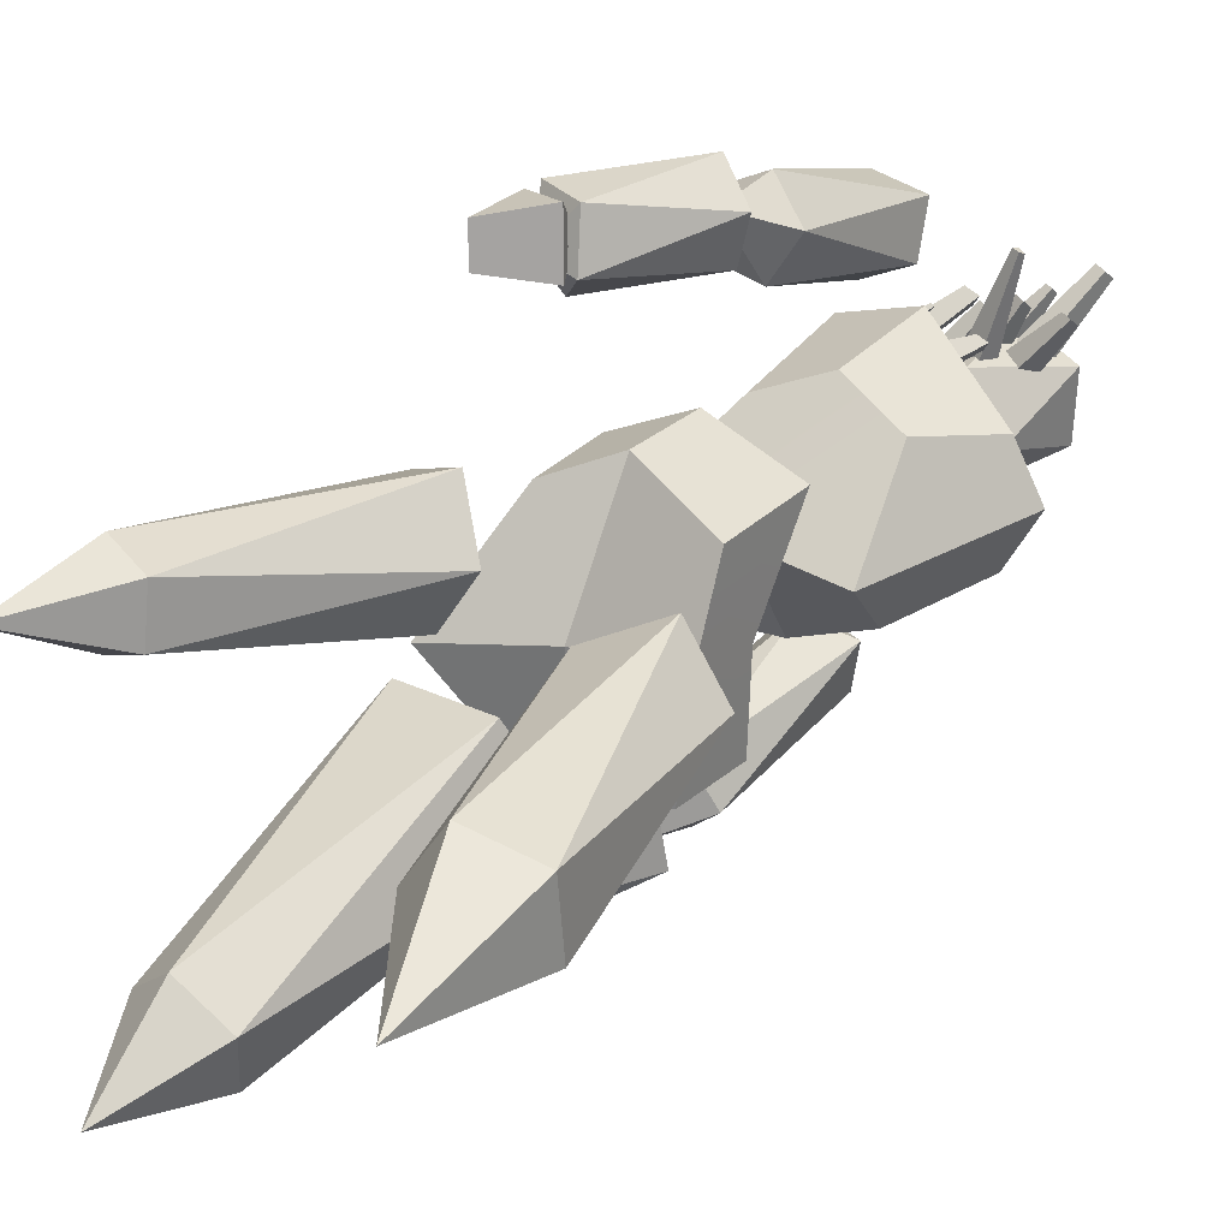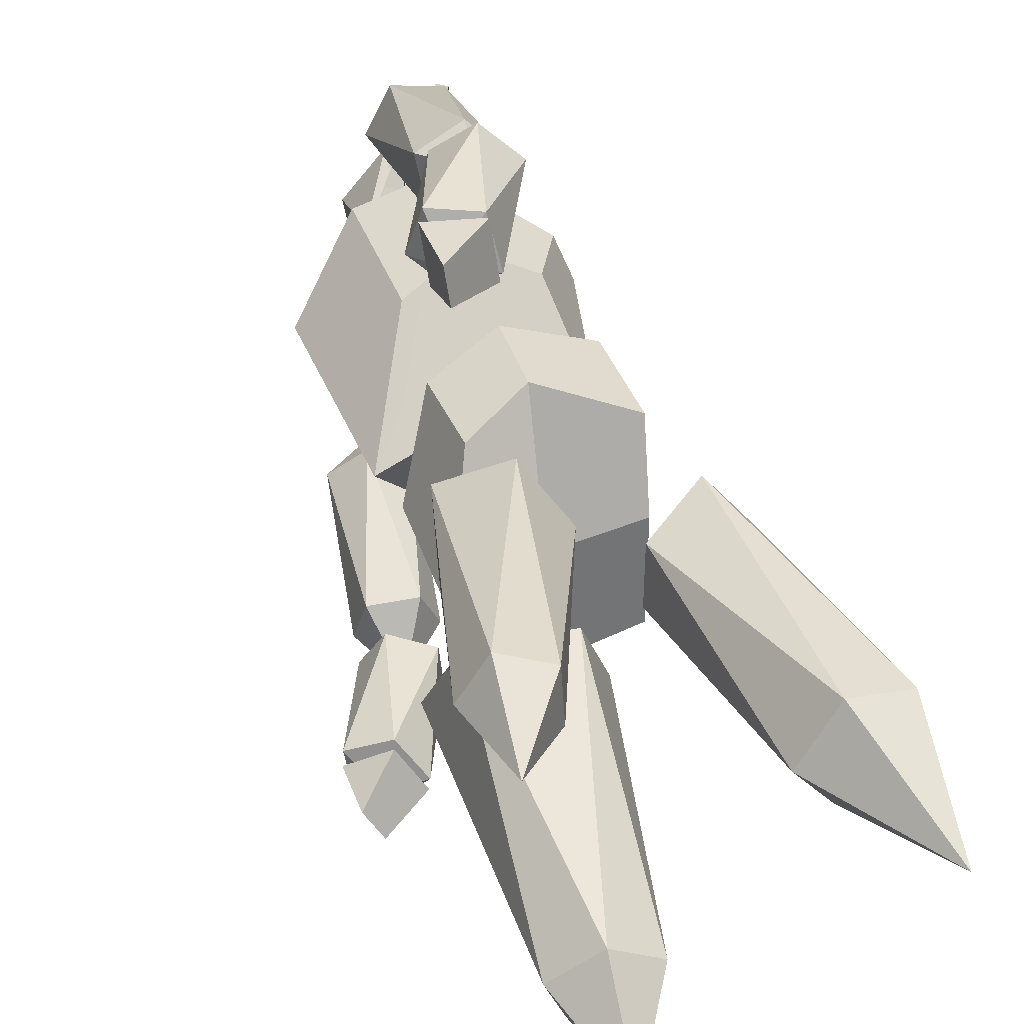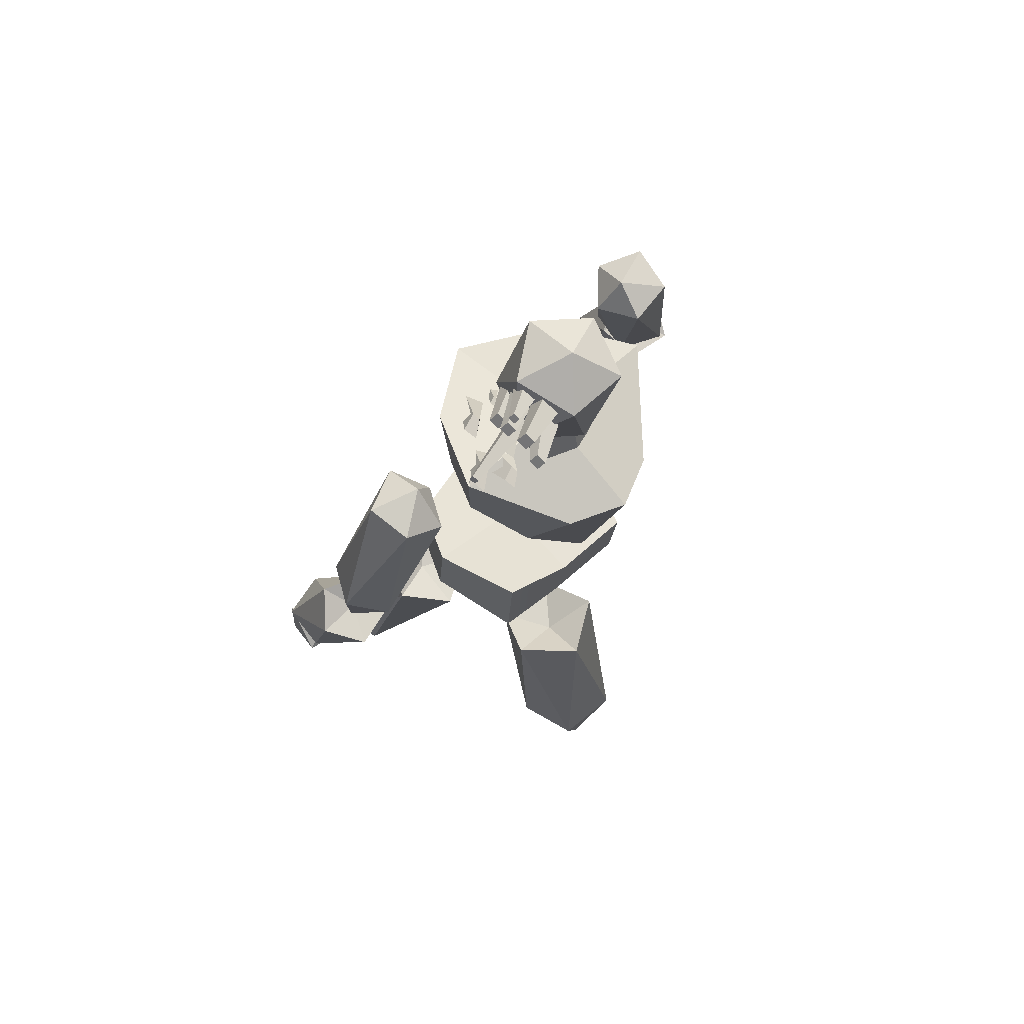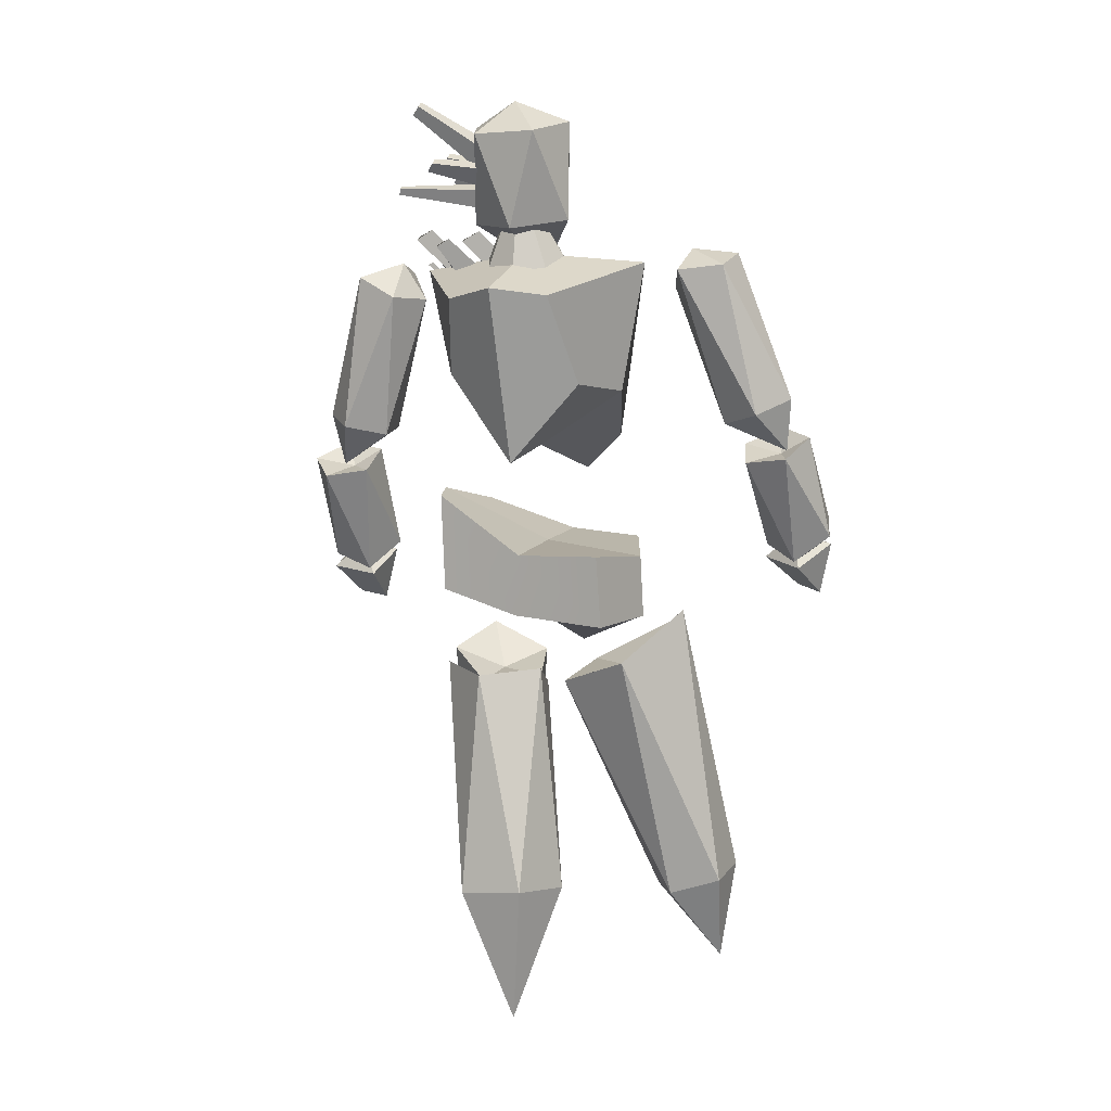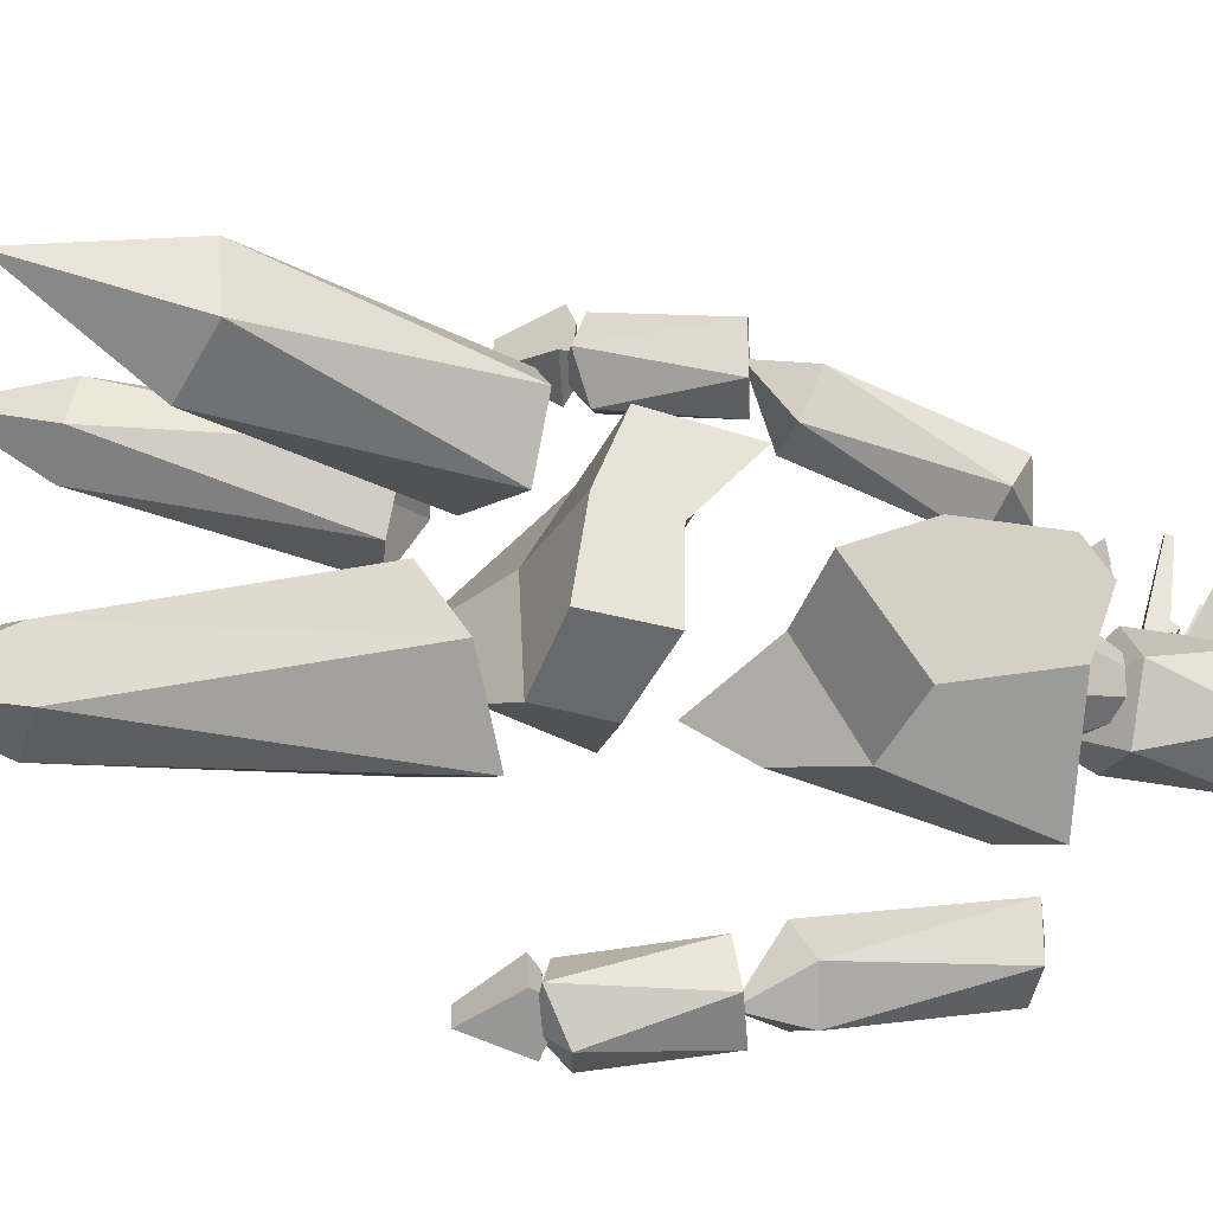
<metadata>
{"format":"obj","ext":"obj","renderer":"f3d","projection":"perspective","resolution":1024,"background":"white","views":[{"elev":27.5,"azim":29.7,"up":"+Z"},{"elev":37.7,"azim":-23.3,"up":"+Z"},{"elev":62.8,"azim":49.0,"up":"+Y"},{"elev":3.3,"azim":112.0,"up":"+Y"},{"elev":-38.5,"azim":62.0,"up":"+Z"}]}
</metadata>
<code>
o Cone_Cone.006
v 4.227 39.98 0.5566
v 5.317 44.68 -1.879
v 2.521 40.35 -0.08024
v 1.736 40.55 -1.771
v 2.34 40.42 -3.525
v 4.001 40.02 -4.315
v 5.688 39.58 -3.678
v 6.46 39.4 -1.987
v 5.848 39.57 -0.2333
g Cone_Cone.006_Cone_Cone.006_Palette.001
f 1 2 3
f 3 2 4
f 4 2 5
f 5 2 6
f 6 2 7
f 7 2 8
f 8 2 9
f 9 2 1
f 1 3 4 5 6 7 8 9
o Cube.001_Cube.006
v 6.958 29.73 -2.093
v 9.866 38.65 -2.13
v 8.698 38.25 0.6072
v 6.487 34.43 1.51
v 3.421 35.41 2.935
v 4.372 40.11 3.756
v 0.5944 40.81 2.458
v 0.3655 34.62 1.707
v -2.978 29.4 -2.62
v -2.776 39.09 -1.575
v 0.01838 39.91 -6.173
v -0.6404 31.27 -5.451
v 2.607 33.56 -6.693
v 3.841 40.22 -8.416
v 8.464 38.3 -4.762
v 6.043 33.83 -5.558
v 2.241 30.69 -1.879
v 4.317 40.88 -1.879
g Cube.001_Cube.006_Cube.001_Cube.006_Palette.001
f 10 11 12 13
f 14 15 16 17
f 18 19 20 21
f 22 23 24 25
f 26 18 21 22
f 27 11 24 23
f 15 12 11 27
f 14 17 18 26
f 17 16 19 18
f 25 24 11 10
f 13 14 26 10
f 16 15 27 19
f 19 27 23 20
f 10 26 22 25
f 21 20 23 22
f 13 12 15 14
o Cube.002_Cube.006
v -2.324 24.57 9.125
v -2.646 21.77 9.977
v -2.811 22.03 11.67
v -2.575 24.97 11.69
v -0.3787 23.63 12.11
v -0.1276 23.24 9.546
v -1.746 24.74 9.651
v -0.371 23.9 9.915
v -1.903 24.99 11.25
v -0.5282 24.15 11.52
g Cube.002_Cube.006_Cube.002_Cube.006_Palette.001
f 28 29 30 31
f 31 30 32
f 32 30 29 33
f 33 29 28
f 33 28 34 35
f 36 37 35 34
f 31 32 37 36
f 28 31 36 34
f 32 33 35 37
o Cube.003_Cube.006
v -4.867 25.24 -16.24
v -5.561 22.49 -15.44
v -6.399 22.85 -13.98
v -6.137 25.78 -14.03
v -4.331 24.49 -12.67
v -3.061 23.95 -14.88
v -4.552 25.44 -15.53
v -3.421 24.63 -14.68
v -5.347 25.78 -14.15
v -4.216 24.97 -13.3
g Cube.003_Cube.006_Cube.003_Cube.006_Palette.001
f 38 39 40 41
f 41 40 42
f 42 40 39 43
f 43 39 38
f 43 38 44 45
f 46 47 45 44
f 41 42 47 46
f 38 41 46 44
f 42 43 45 47
o Cube.004_Cube.006
v 3.689 43.83 -0.8158
v 4.961 45.12 1.695
v 4.8 44.7 2.091
v 3.414 43.13 -0.151
v 4.291 45 2.194
v 2.561 43.63 0.02182
v 4.454 45.42 1.798
v 2.837 44.34 -0.643
g Cube.004_Cube.006_Cube.004_Cube.006_Palette.001
f 48 49 50 51
f 51 50 52 53
f 53 52 54 55
f 55 54 49 48
f 51 53 55 48
f 52 50 49 54
o Cube.005_Cube.005
v 4.757 45.34 -1.171
v 5.946 45.85 1.935
v 5.792 45.47 2.3
v 4.416 44.5 -0.3678
v 5.323 45.75 2.395
v 3.386 45.11 -0.159
v 5.478 46.13 2.03
v 3.727 45.96 -0.9625
g Cube.005_Cube.005_Cube.005_Cube.005_Palette.001
f 56 57 58 59
f 59 58 60 61
f 61 60 62 63
f 63 62 57 56
f 59 61 63 56
f 60 58 57 62
o Cube.006_Cube.005
v 4.903 45.89 -1.171
v 6.279 47.44 2.006
v 6.171 47.17 2.258
v 4.562 45.04 -0.3678
v 5.848 47.36 2.324
v 3.531 45.65 -0.159
v 5.955 47.63 2.071
v 3.872 46.5 -0.9625
g Cube.006_Cube.005_Cube.006_Cube.005_Palette.001
f 64 65 66 67
f 67 66 68 69
f 69 68 70 71
f 71 70 65 64
f 67 69 71 64
f 68 66 65 70
o Cube.007_Cube.005
v 5.15 44.08 -1.392
v 6.219 44.35 4.584
v 6.106 44.04 4.705
v 4.735 43.01 -0.9761
v 5.799 44.18 4.797
v 3.685 43.54 -0.6591
v 5.912 44.5 4.676
v 4.088 44.61 -1.075
g Cube.007_Cube.005_Cube.007_Cube.005_Palette.001
f 72 73 74 75
f 75 74 76 77
f 77 76 78 79
f 79 78 73 72
f 75 77 79 72
f 76 74 73 78
o Cube.008_Cube.005
v 6.038 45.01 -1.231
v 8.003 45.32 1.839
v 7.851 44.94 2.204
v 5.7 44.16 -0.4274
v 7.381 45.21 2.299
v 4.667 44.77 -0.2186
v 7.531 45.6 1.934
v 4.999 45.62 -1.022
g Cube.008_Cube.005_Cube.008_Cube.005_Palette.001
f 80 81 82 83
f 83 82 84 85
f 85 84 86 87
f 87 86 81 80
f 83 85 87 80
f 84 82 81 86
o Cube.009_Cube.005
v 6.197 45.54 -1.231
v 8.045 48.3 2.62
v 7.879 47.89 3.011
v 5.857 44.69 -0.4274
v 7.377 48.19 3.113
v 4.823 45.31 -0.2186
v 7.543 48.6 2.721
v 5.153 46.16 -1.022
g Cube.009_Cube.005_Cube.009_Cube.005_Palette.001
f 88 89 90 91
f 91 90 92 93
f 93 92 94 95
f 95 94 89 88
f 91 93 95 88
f 92 90 89 94
o Cube.010_Cube.005
v 0.8476 39.97 -0.3003
v 2.734 42.29 1.576
v 3.214 41.76 2.224
v 1.35 39.42 0.3773
v 2.524 41.97 2.406
v 0.6497 39.64 1.069
v 1.738 41.12 1.157
v 0.1477 40.19 0.3914
g Cube.010_Cube.005_Cube.010_Cube.005_Palette.001
f 96 97 98 99
f 99 98 100 101
f 101 100 102 103
f 103 102 97 96
f 99 101 103 96
f 100 98 97 102
o Cube.011_Cube.005
v 1.241 40.54 -0.9177
v 2 41.46 -0.1672
v 2.191 41.25 0.09184
v 1.441 40.32 -0.6467
v 1.916 41.33 0.1647
v 1.162 40.41 -0.3701
v 1.6 41 -0.335
v 0.9622 40.63 -0.6411
g Cube.011_Cube.005_Cube.011_Cube.005_Palette.001
f 104 105 106 107
f 107 106 108 109
f 109 108 110 111
f 111 110 105 104
f 107 109 111 104
f 108 106 105 110
o Cube.012_Cube.005
v 3.883 39.73 0.4355
v 5.988 41.61 1.865
v 6.379 41.18 2.393
v 4.525 39.03 1.302
v 5.817 41.35 2.542
v 3.63 39.3 2.186
v 5.176 40.66 1.523
v 2.988 40 1.32
g Cube.012_Cube.005_Cube.012_Cube.005_Palette.001
f 112 113 114 115
f 115 114 116 117
f 117 116 118 119
f 119 118 113 112
f 115 117 119 112
f 116 114 113 118
o Cube.013_Cube.005
v 3.366 39.88 1.32
v 5.252 42.19 3.196
v 5.732 41.66 3.844
v 3.868 39.33 1.997
v 5.042 41.87 4.026
v 3.168 39.54 2.689
v 4.256 41.03 2.777
v 2.666 40.09 2.012
g Cube.013_Cube.005_Cube.013_Cube.005_Palette.001
f 120 121 122 123
f 123 122 124 125
f 125 124 126 127
f 127 126 121 120
f 123 125 127 120
f 124 122 121 126
o Cube.014_Cube.005
v 3.46 40.18 -0.4361
v 4.865 41.9 0.9603
v 5.222 41.51 1.442
v 3.831 39.77 0.06808
v 4.709 41.66 1.578
v 3.306 39.93 0.5828
v 4.123 41.03 0.6481
v 2.938 40.34 0.07859
g Cube.014_Cube.005_Cube.014_Cube.005_Palette.001
f 128 129 130 131
f 131 130 132 133
f 133 132 134 135
f 135 134 129 128
f 131 133 135 128
f 132 130 129 134
o Cube.015_Cube.005
v 3.938 39.88 2.981
v 4.475 40.54 3.515
v 4.612 40.39 3.7
v 4.081 39.72 3.174
v 4.415 40.45 3.752
v 3.881 39.79 3.371
v 4.191 40.21 3.396
v 3.738 39.94 3.178
g Cube.015_Cube.005_Cube.015_Cube.005_Palette.001
f 136 137 138 139
f 139 138 140 141
f 141 140 142 143
f 143 142 137 136
f 139 141 143 136
f 140 138 137 142
o Cube_Cube.006
v 5.396 21.62 -1.719
v 5.791 24.84 -2.053
v 6.11 27.99 2.311
v 5.699 22.95 2.271
v 1.507 24.44 3.921
v 1.951 28.31 3.954
v -1.318 27.67 2.597
v -1.487 23.47 2.588
v -3.732 19.56 -2.088
v -3.117 25.97 -1.69
v -1.751 25.64 -6.076
v -1.274 21.04 -6.012
v 1.284 21.46 -7.462
v 1.697 24.72 -7.44
v 5.643 24.84 -6.381
v 5.097 21.09 -6.436
v 0.903 21.36 -1.837
v 1.177 25.48 -1.88
g Cube_Cube.006_Cube_Cube.006_Palette.001
f 144 145 146 147
f 148 149 150 151
f 152 153 154 155
f 156 157 158 159
f 160 152 155 156
f 161 145 158 157
f 149 146 145 161
f 148 151 152 160
f 151 150 153 152
f 159 158 145 144
f 147 148 160 144
f 150 149 161 153
f 153 161 157 154
f 144 160 156 159
f 155 154 157 156
f 147 146 149 148
o Icosphere.003_Icosphere.006
v 1.188 40.29 -1.751
v 1.902 43.24 -3.357
v 4.81 42.46 -4.485
v 2.04 43.2 -0.146
v 6.745 41.94 -1.971
v 5.033 42.4 0.7106
v 2.733 48.09 -1.728
v 4.445 47.63 -4.41
v 7.438 46.83 -3.553
v 7.576 46.79 -0.3424
v 4.668 47.57 0.7856
v 5.714 48.66 -1.85
g Icosphere.003_Icosphere.006_Icosphere.003_Icosphere.006_Palette.001
f 162 163 164
f 163 162 165
f 162 164 166
f 162 166 167
f 162 167 165
f 163 165 168
f 164 163 169
f 166 164 170
f 167 166 171
f 165 167 172
f 163 168 169
f 164 169 170
f 166 170 171
f 167 171 172
f 165 172 168
f 169 168 173
f 170 169 173
f 171 170 173
f 172 171 173
f 168 172 173
o Icosphere.005_Icosphere.005
v 1.752 29.6 10.32
v 3.858 31.68 9.253
v 2.295 32.39 10.85
v 2.707 31.23 7.259
v 0.178 32.38 9.843
v 0.4323 31.67 7.624
v 4.651 38.7 5.835
v 4.478 39.85 7.929
v 2.171 40.11 8.359
v 1.096 40.25 6.218
v 2.522 38.7 4.852
v 3.033 40.68 5.962
g Icosphere.005_Icosphere.005_Icosphere.005_Icosphere.005_Palette.001
f 174 175 176
f 175 174 177
f 174 176 178
f 174 178 179
f 174 179 177
f 175 177 180
f 176 175 181
f 178 176 182
f 179 178 183
f 177 179 184
f 175 180 181
f 176 181 182
f 178 182 183
f 179 183 184
f 177 184 180
f 181 180 185
f 182 181 185
f 183 182 185
f 184 183 185
f 180 184 185
o Icosphere.015
v -7.822 3.54 4.765
v -6.752 7.851 2.114
v -4.665 7.219 2.96
v -8.047 8.635 3.897
v -4.67 7.611 5.266
v -6.76 8.486 5.845
v -4.442 18.86 0.49
v -1.49 17.62 -0.3285
v 0.3268 17.41 2.422
v -1.304 19.05 4.85
v -4.092 20.38 3.583
v -2.489 17.89 2.335
g Icosphere.015_Icosphere.015_Palette.001
f 186 187 188
f 187 186 189
f 186 188 190
f 186 190 191
f 186 191 189
f 187 189 192
f 188 187 193
f 190 188 194
f 191 190 195
f 189 191 196
f 187 192 193
f 188 193 194
f 190 194 195
f 191 195 196
f 189 196 192
f 193 192 197
f 194 193 197
f 195 194 197
f 196 195 197
f 192 196 197
o Icosphere.006_Icosphere.005
v 1.413 29.49 9.918
v 0.1644 30.83 10.82
v 1.79 29.9 12.14
v 0.7166 30.43 8.582
v 3.346 28.92 10.72
v 2.683 29.25 8.523
v -2.717 26.05 9.738
v -2.224 25.43 11.95
v -0.1887 24.37 11.88
v 0.1377 23.59 9.658
v -1.16 25.07 8.319
v -1.809 24.17 10.01
g Icosphere.006_Icosphere.005_Icosphere.006_Icosphere.005_Palette.001
f 198 199 200
f 199 198 201
f 198 200 202
f 198 202 203
f 198 203 201
f 199 201 204
f 200 199 205
f 202 200 206
f 203 202 207
f 201 203 208
f 199 204 205
f 200 205 206
f 202 206 207
f 203 207 208
f 201 208 204
f 205 204 209
f 206 205 209
f 207 206 209
f 208 207 209
f 204 208 209
o Icosphere.016
v 7.396 0.5227 -2.424
v 5.943 7.346 -4.594
v 9.034 7.568 -3.45
v 3.926 6.938 -2.01
v 8.927 7.298 -0.1593
v 5.77 6.908 0.7304
v 3.419 17.95 -2.781
v 6.511 18.99 -3.619
v 8.381 18.69 -0.8993
v 6.277 19.14 1.752
v 3.312 17.68 0.5097
v 5.696 17.34 -1.098
g Icosphere.016_Icosphere.016_Palette.001
f 210 211 212
f 211 210 213
f 210 212 214
f 210 214 215
f 210 215 213
f 211 213 216
f 212 211 217
f 214 212 218
f 215 214 219
f 213 215 220
f 211 216 217
f 212 217 218
f 214 218 219
f 215 219 220
f 213 220 216
f 217 216 221
f 218 217 221
f 219 218 221
f 220 219 221
f 216 220 221
o Icosphere.007_Icosphere.005
v -1.601 30.39 -14.61
v -2.808 33.21 -13.94
v -0.7551 33.11 -15.07
v -2.479 32.41 -11.76
v 0.8428 32.24 -13.59
v -0.2226 31.81 -11.55
v -1.34 40.04 -10.37
v -0.1679 40.9 -12.27
v 2.041 40.13 -12.11
v 2.502 39.89 -9.74
v 0.2573 39.17 -8.888
v 0.7699 41.15 -10.02
g Icosphere.007_Icosphere.005_Icosphere.007_Icosphere.005_Palette.001
f 222 223 224
f 223 222 225
f 222 224 226
f 222 226 227
f 222 227 225
f 223 225 228
f 224 223 229
f 226 224 230
f 227 226 231
f 225 227 232
f 223 228 229
f 224 229 230
f 226 230 231
f 227 231 232
f 225 232 228
f 229 228 233
f 230 229 233
f 231 230 233
f 232 231 233
f 228 232 233
o Icosphere.017
v -1.296 18.4 -5.943
v -3.763 18.48 -2.866
v 0.722 17.66 -2.665
v 2.607 18.97 -6.706
v -4.593 20.63 -6.943
v -0.5266 21.7 -9.12
v -1.173 5.87 -8.221
v -3.549 5.883 -6.716
v -5.615 6.676 -8.42
v -4.517 7.152 -10.98
v -1.772 6.654 -10.85
v -4.089 1.948 -10.2
g Icosphere.017_Icosphere.017_Palette.001
f 234 235 236
f 236 237 234
f 234 238 235
f 234 239 238
f 234 237 239
f 236 240 237
f 235 241 236
f 238 242 235
f 239 243 238
f 237 244 239
f 236 241 240
f 235 242 241
f 238 243 242
f 239 244 243
f 237 240 244
f 241 245 240
f 242 245 241
f 243 245 242
f 244 245 243
f 240 245 244
o Icosphere.008_Icosphere.005
v -1.693 30.22 -14.26
v -3.176 31.6 -14.02
v -2.252 30.76 -12.1
v -1.765 31.08 -15.81
v -0.2688 29.71 -12.7
v 0.03211 29.91 -15
v -5.45 26.75 -15.92
v -5.915 26.26 -13.68
v -4.052 25.21 -12.84
v -2.858 24.31 -14.69
v -3.467 25.7 -16.52
v -4.766 24.89 -15.2
g Icosphere.008_Icosphere.005_Icosphere.008_Icosphere.005_Palette.001
f 246 247 248
f 247 246 249
f 246 248 250
f 246 250 251
f 246 251 249
f 247 249 252
f 248 247 253
f 250 248 254
f 251 250 255
f 249 251 256
f 247 252 253
f 248 253 254
f 250 254 255
f 251 255 256
f 249 256 252
f 253 252 257
f 254 253 257
f 255 254 257
f 256 255 257
f 252 256 257

</code>
